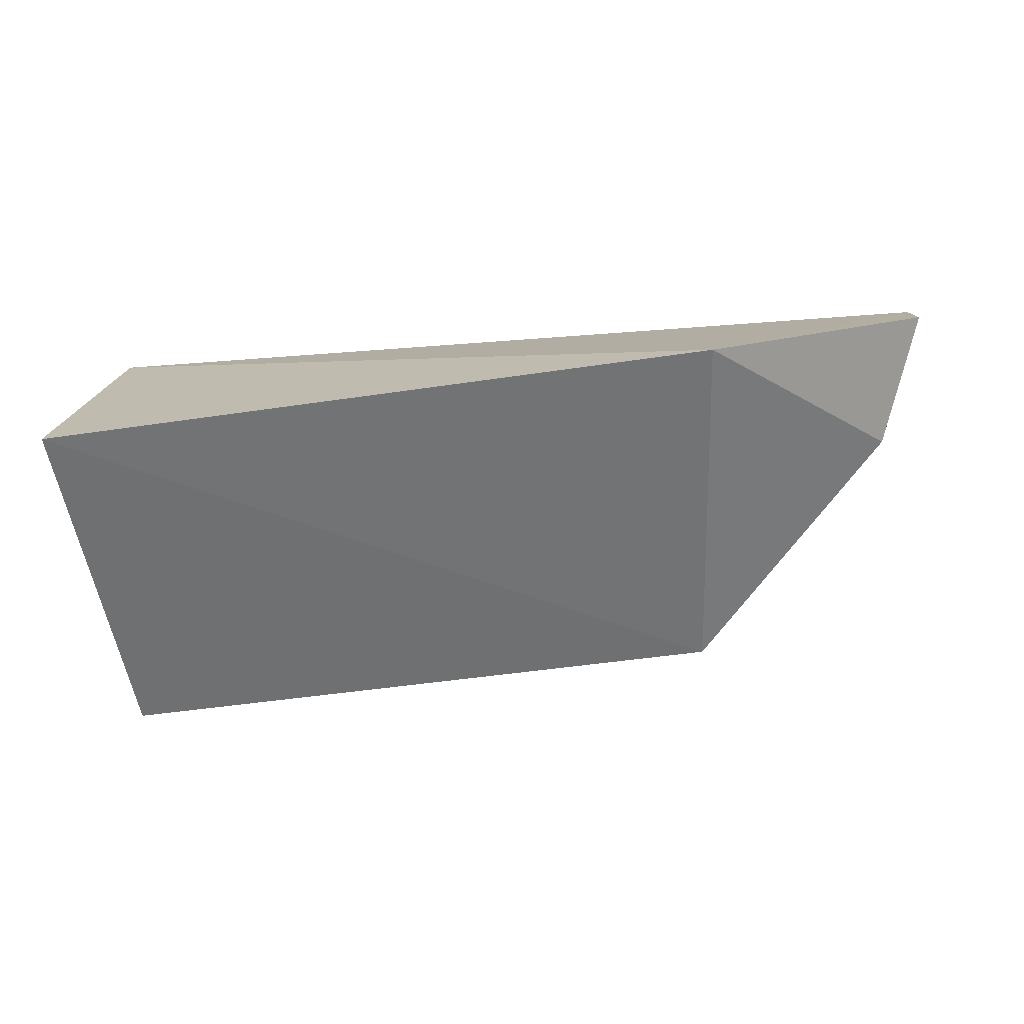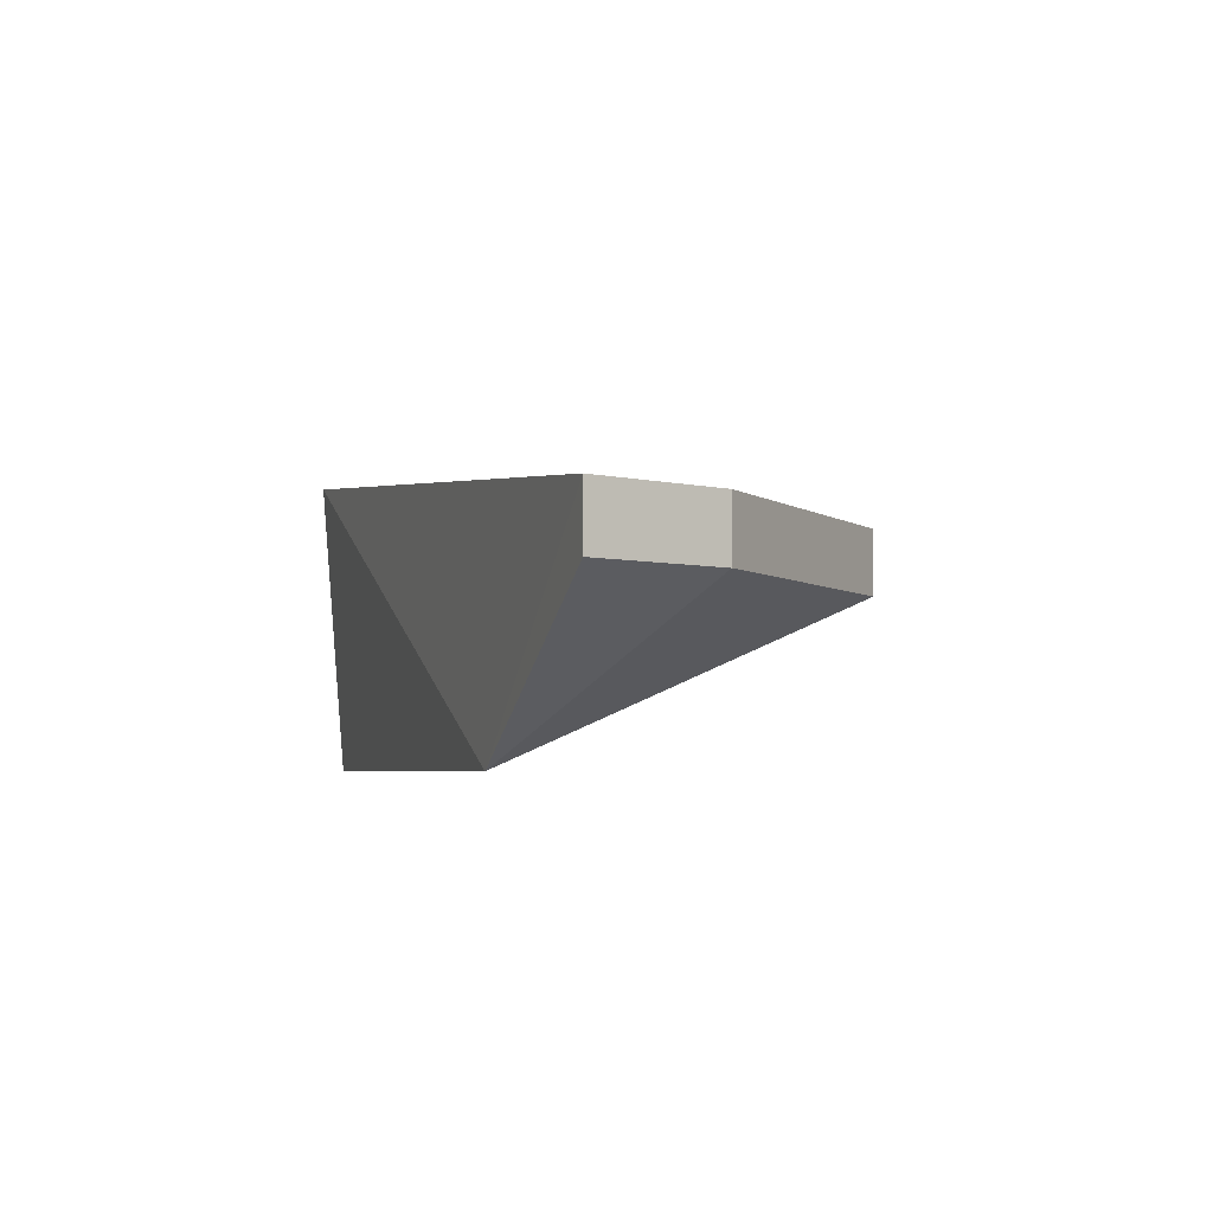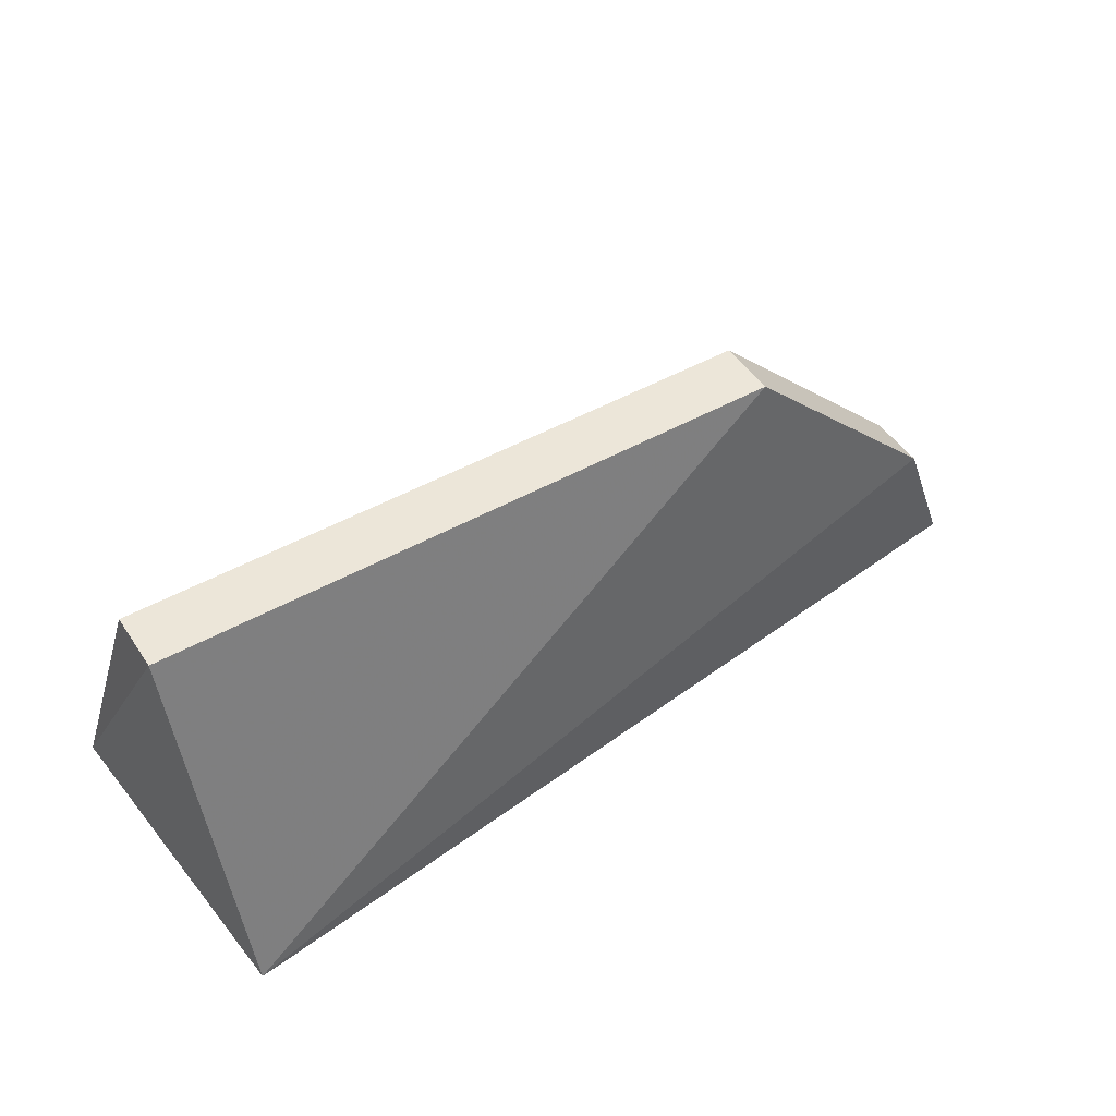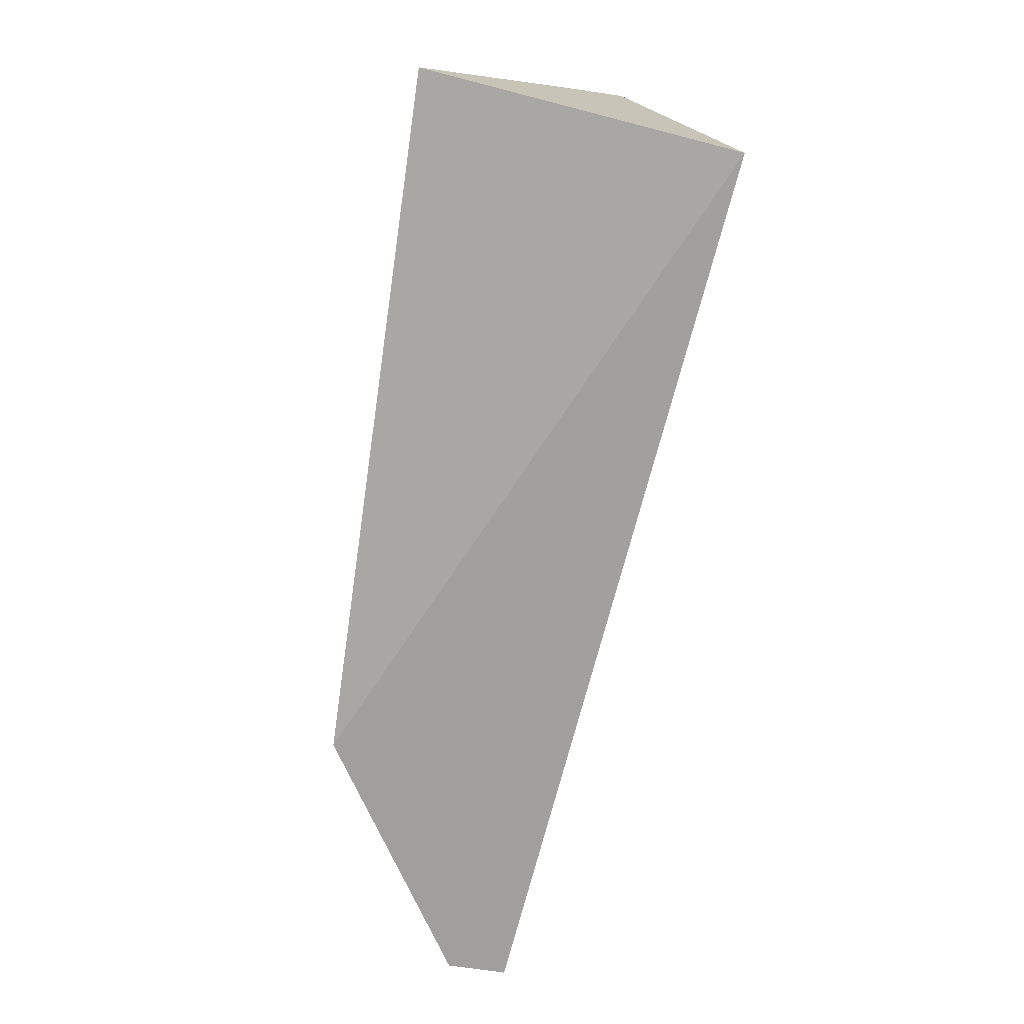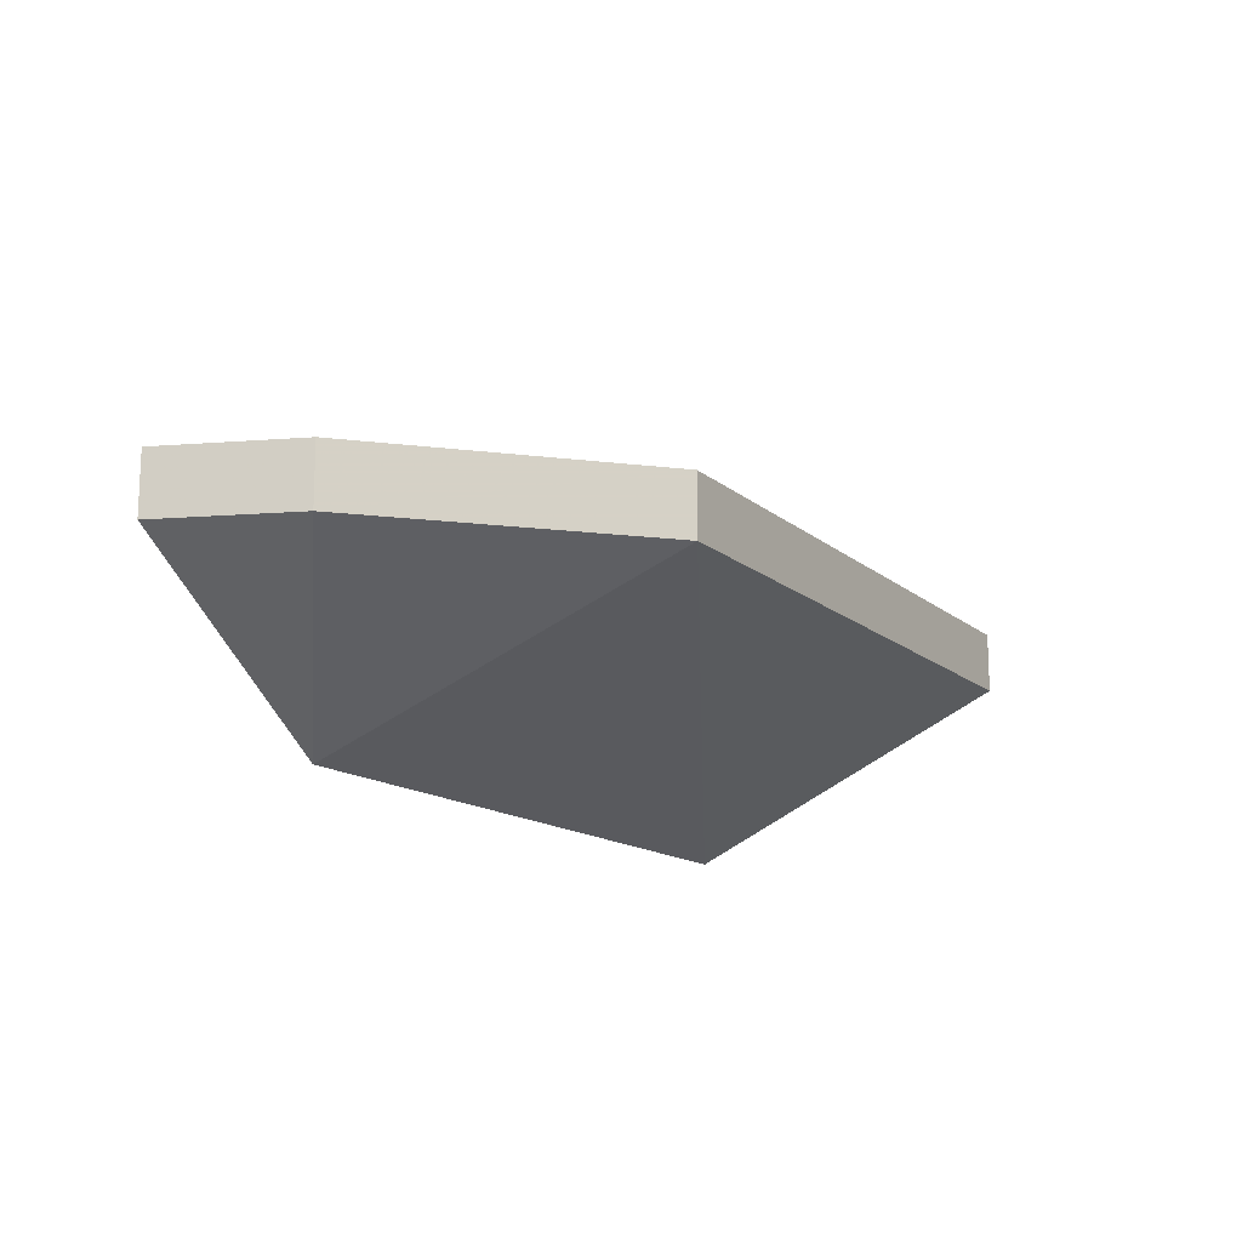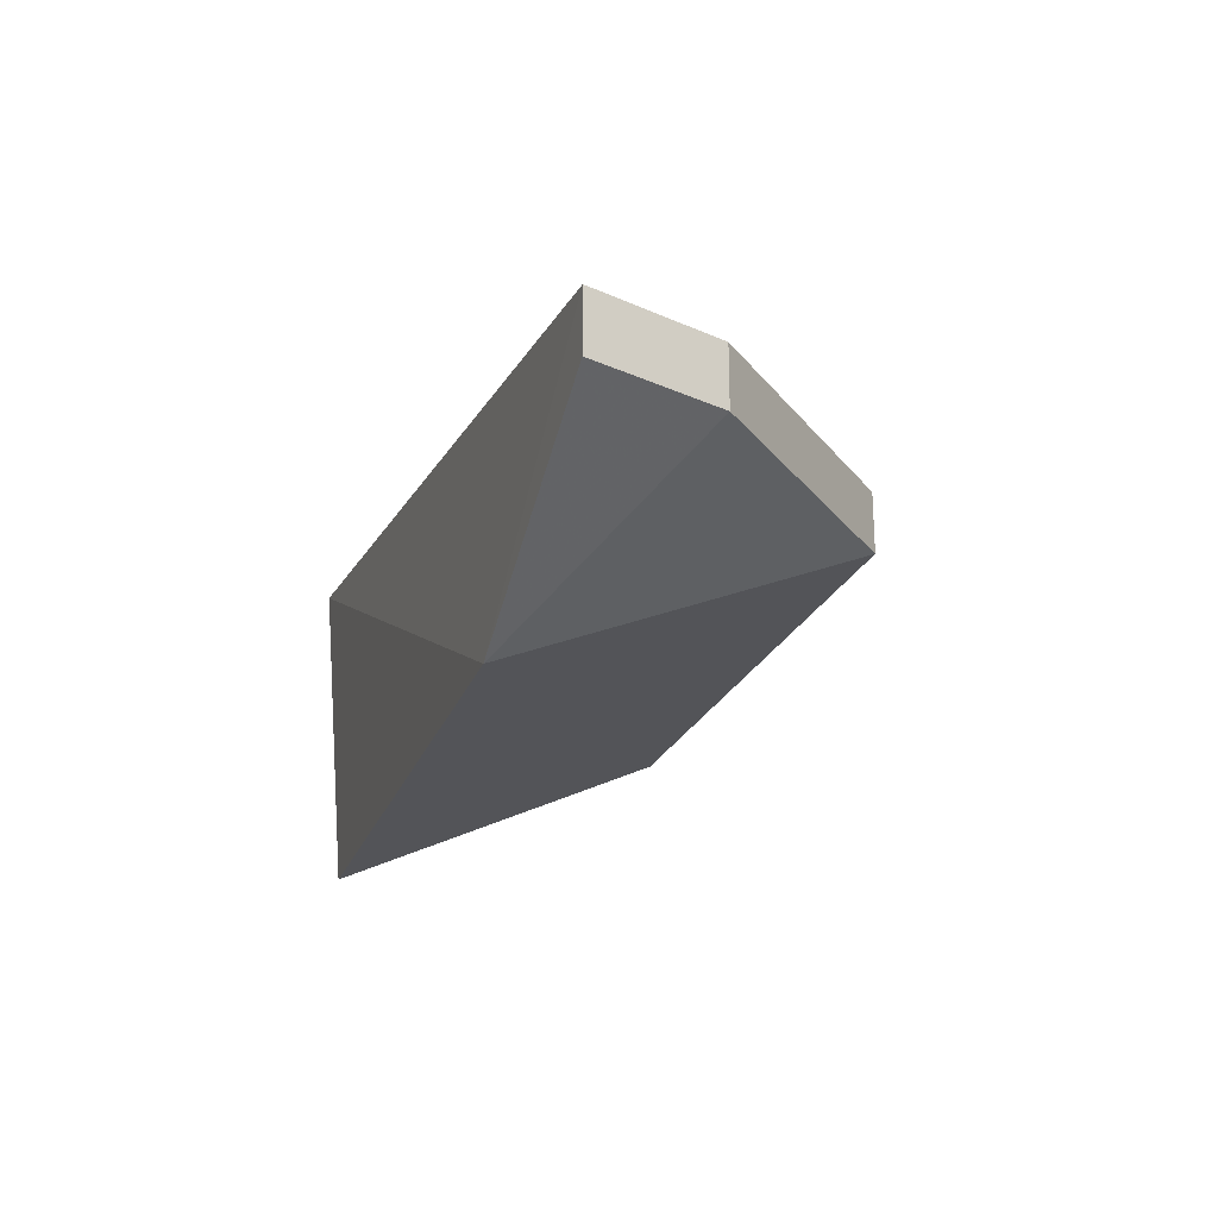
<metadata>
{"format":"obj","ext":"obj","renderer":"f3d","projection":"perspective","resolution":1024,"background":"white","views":[{"elev":-78.4,"azim":6.2,"up":"+Z"},{"elev":-4.2,"azim":72.1,"up":"+Z"},{"elev":48.5,"azim":-32.5,"up":"+Y"},{"elev":-73.3,"azim":-98.3,"up":"+Y"},{"elev":-14.4,"azim":119.8,"up":"+Z"},{"elev":-21.9,"azim":72.4,"up":"+Z"}]}
</metadata>
<code>
v 0.08292 0.02964 0.1152
v 0.08292 0.02964 0.1069
v 0.04574 0.07838 0.1069
v -0.04319 0.07929 0.1152
v -0.04168 0.02653 0.1287
v -0.04602 0.03087 0.08539
v 0.07604 0.04808 0.1069
v 0.0494 0.02852 0.08568
v 0.04574 0.07838 0.1152
v -0.04319 0.07929 0.1069
v 0.07604 0.04808 0.1152
f 6 5 4
f 7 1 2
f 8 2 1
f 8 1 5
f 8 5 6
f 8 7 2
f 8 6 3
f 8 3 7
f 9 3 4
f 9 4 5
f 9 7 3
f 10 6 4
f 10 4 3
f 10 3 6
f 11 9 5
f 11 5 1
f 11 1 7
f 11 7 9

</code>
